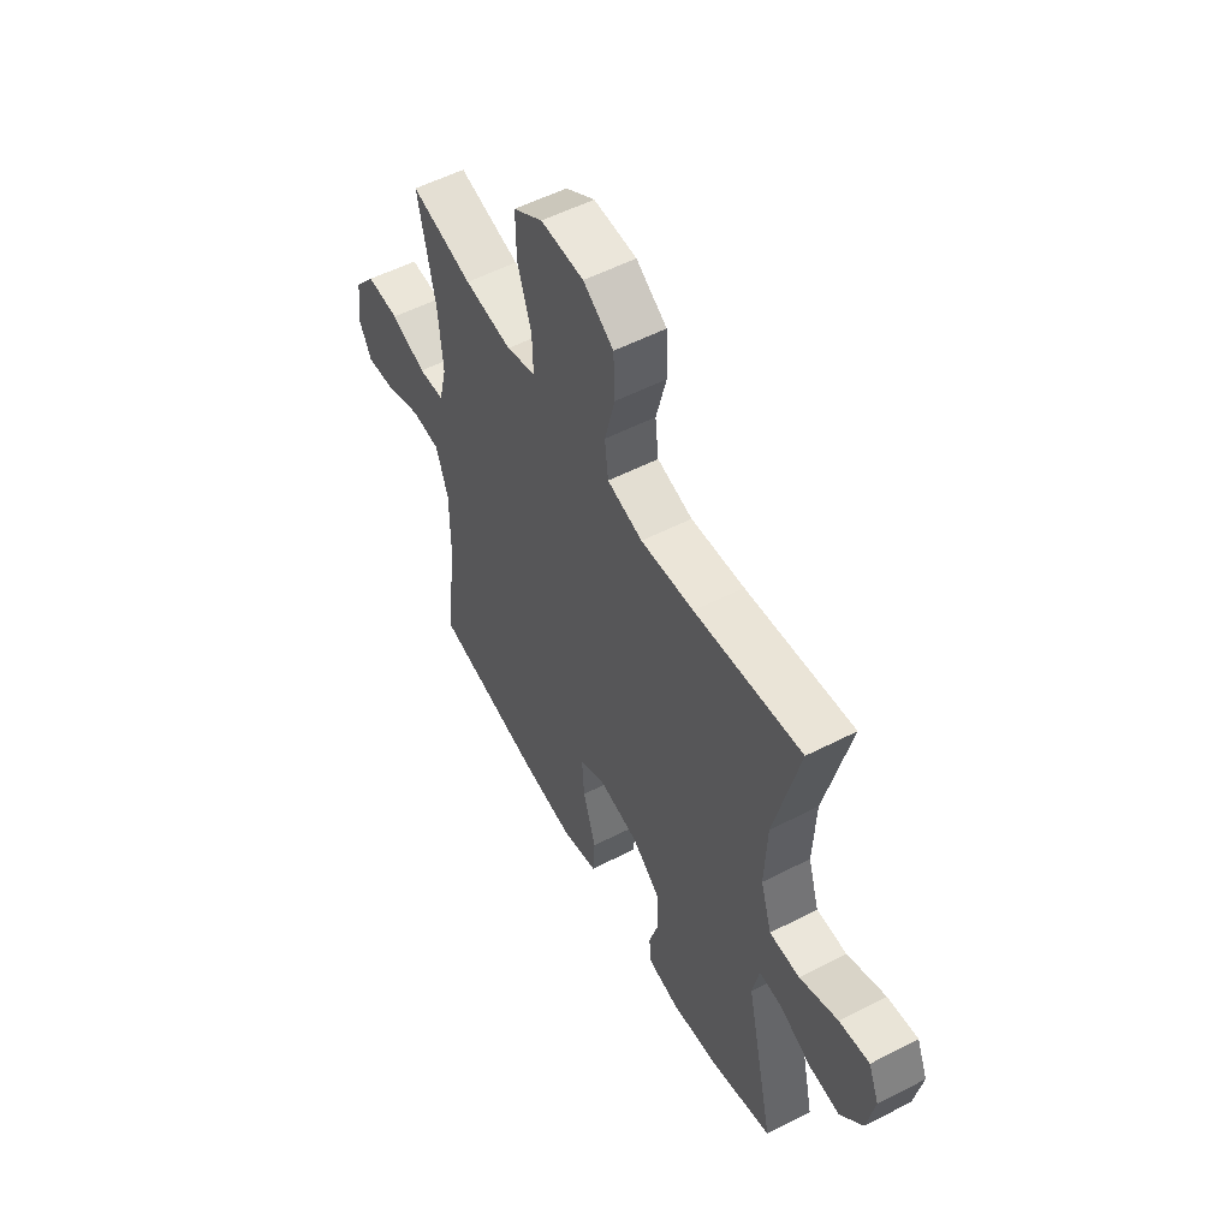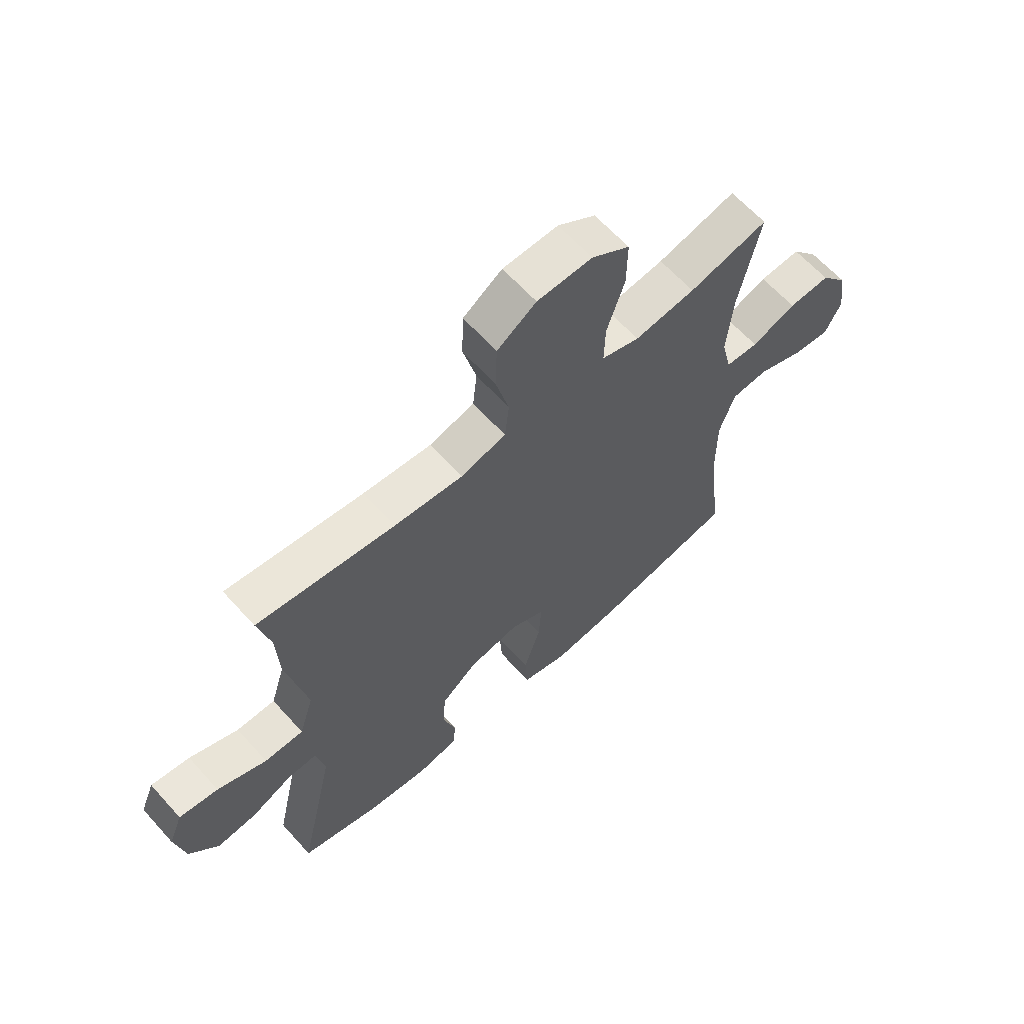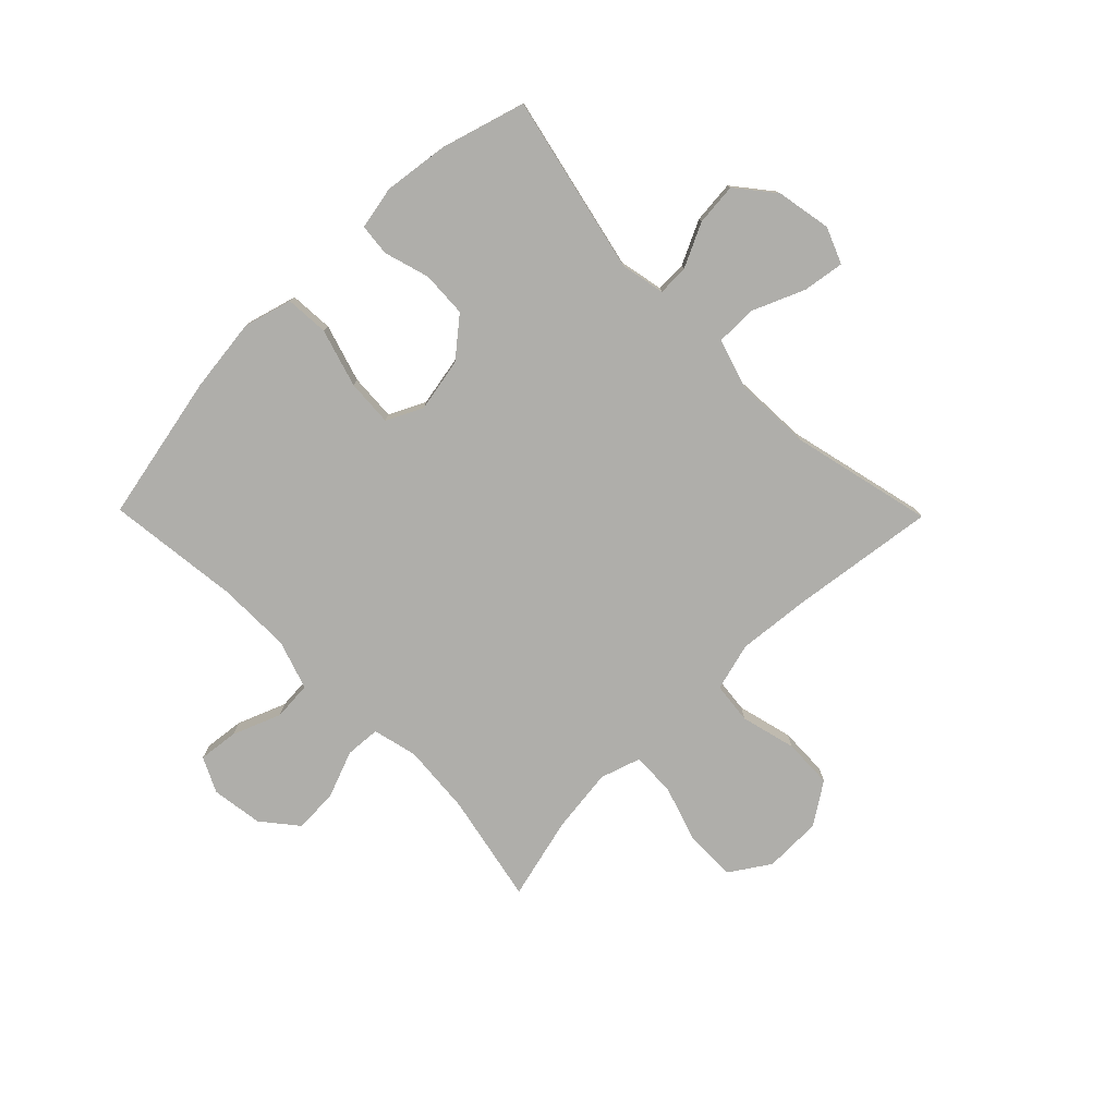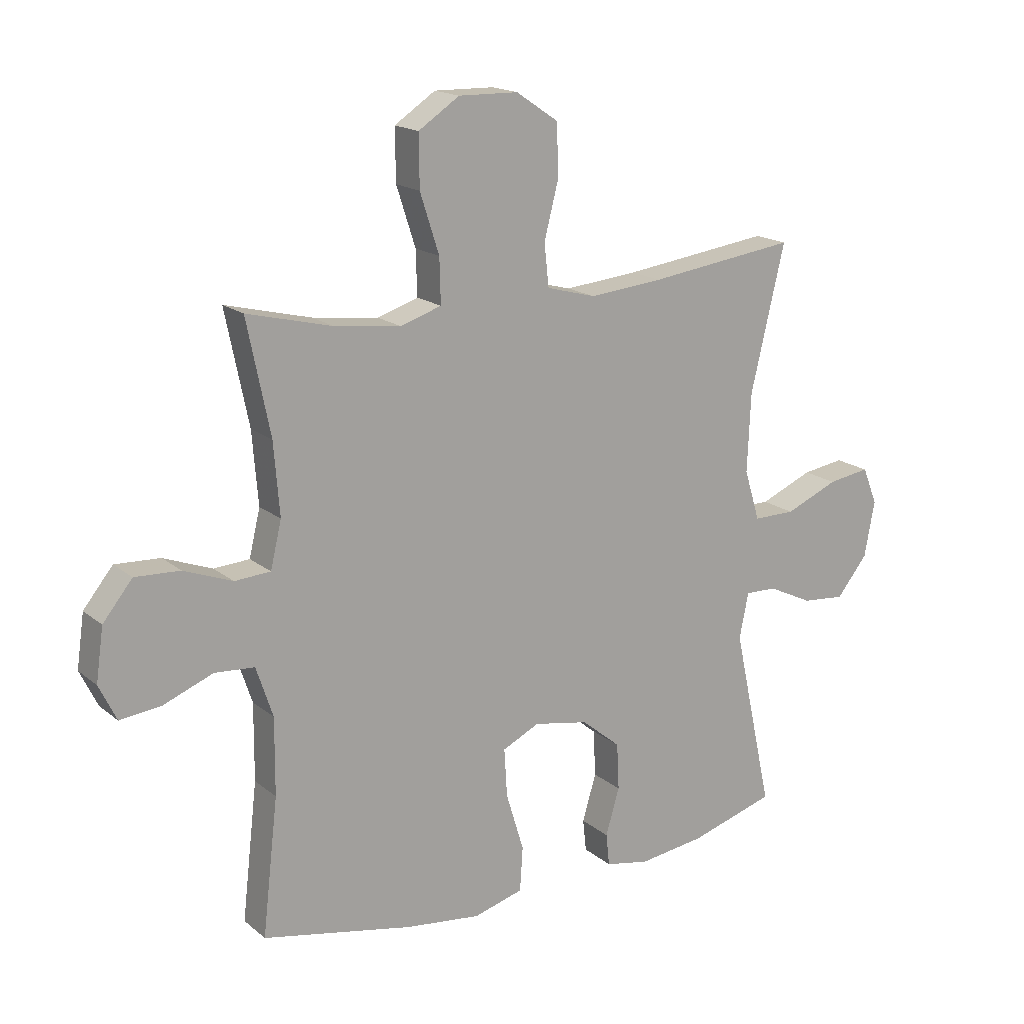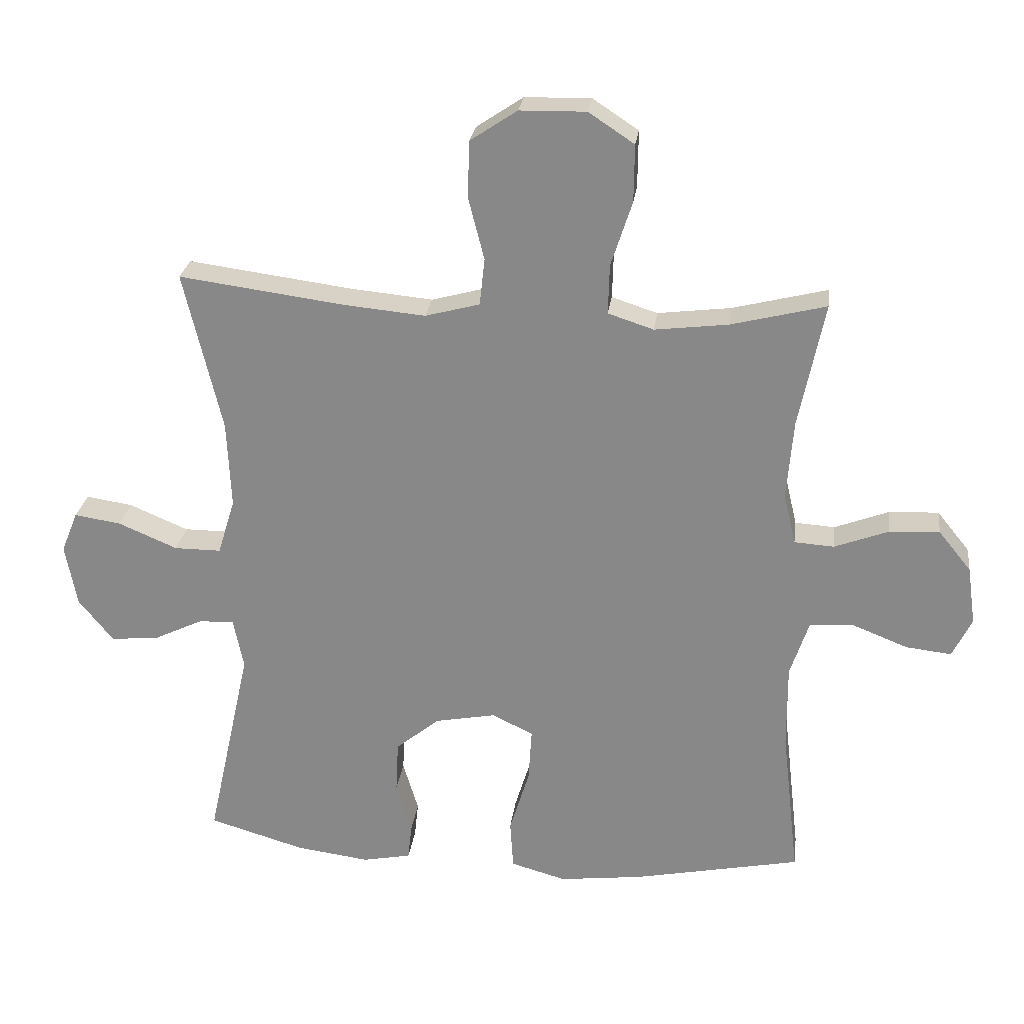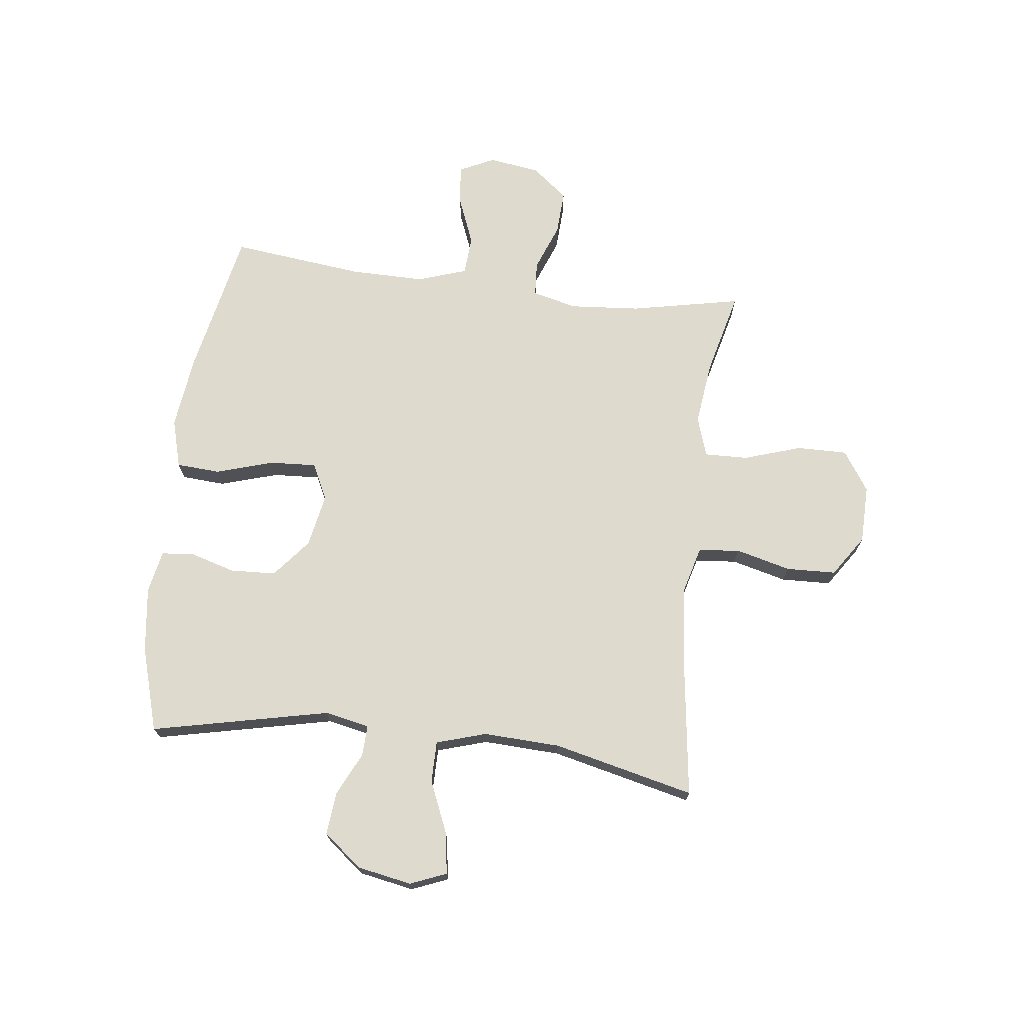
<metadata>
{"format":"obj","ext":"obj","renderer":"f3d","projection":"perspective","resolution":1024,"background":"white","views":[{"elev":54.9,"azim":-118.5,"up":"+Z"},{"elev":63.6,"azim":-42.0,"up":"+Z"},{"elev":-77.6,"azim":-135.5,"up":"+Y"},{"elev":17.2,"azim":147.1,"up":"+Z"},{"elev":26.0,"azim":7.3,"up":"+Z"},{"elev":71.2,"azim":-83.1,"up":"+Y"}]}
</metadata>
<code>
v 0.5 0.07 0.5
v 0.46 0.07 0.305
v 0.45 0.07 0.181
v 0.469 0.07 0.101
v 0.531 0.07 0.097
v 0.615 0.07 0.129
v 0.693 0.07 0.133
v 0.744 0.07 0.07
v 0.757 0.07 -0.021
v 0.727 0.07 -0.083
v 0.656 0.07 -0.075
v 0.57 0.07 -0.041
v 0.501 0.07 -0.046
v 0.472 0.07 -0.133
v 0.473 0.07 -0.265
v 0.5 0.07 -0.5
v 0.239 0.07 -0.553
v 0.108 0.07 -0.569
v 0.022 0.07 -0.545
v 0.017 0.07 -0.468
v 0.048 0.07 -0.366
v 0.053 0.07 -0.283
v -0.011 0.07 -0.252
v -0.106 0.07 -0.27
v -0.174 0.07 -0.326
v -0.178 0.07 -0.407
v -0.154 0.07 -0.488
v -0.16 0.07 -0.544
v -0.236 0.07 -0.559
v -0.351 0.07 -0.544
v -0.5 0.07 -0.5
v -0.431 0.07 -0.185
v -0.447 0.07 -0.106
v -0.502 0.07 -0.108
v -0.579 0.07 -0.145
v -0.654 0.07 -0.152
v -0.708 0.07 -0.085
v -0.726 0.07 0.012
v -0.7 0.07 0.076
v -0.627 0.07 0.065
v -0.535 0.07 0.026
v -0.462 0.07 0.026
v -0.435 0.07 0.114
v -0.441 0.07 0.25
v -0.5 0.07 0.5
v -0.243 0.07 0.466
v -0.115 0.07 0.454
v -0.03 0.07 0.477
v -0.022 0.07 0.55
v -0.047 0.07 0.648
v -0.044 0.07 0.736
v 0.029 0.07 0.785
v 0.132 0.07 0.787
v 0.203 0.07 0.74
v 0.202 0.07 0.651
v 0.169 0.07 0.549
v 0.167 0.07 0.472
v 0.238 0.07 0.449
v 0.352 0.07 0.463
v 0.5 0 0.5
v 0.46 0 0.305
v 0.45 0 0.181
v 0.469 0 0.101
v 0.531 0 0.097
v 0.615 0 0.129
v 0.693 0 0.133
v 0.744 0 0.07
v 0.757 0 -0.021
v 0.727 0 -0.083
v 0.656 0 -0.075
v 0.57 0 -0.041
v 0.501 0 -0.046
v 0.472 0 -0.133
v 0.473 0 -0.265
v 0.5 0 -0.5
v 0.239 0 -0.553
v 0.108 0 -0.569
v 0.022 0 -0.545
v 0.017 0 -0.468
v 0.048 0 -0.366
v 0.053 0 -0.283
v -0.011 0 -0.252
v -0.106 0 -0.27
v -0.174 0 -0.326
v -0.178 0 -0.407
v -0.154 0 -0.488
v -0.16 0 -0.544
v -0.236 0 -0.559
v -0.351 0 -0.544
v -0.5 0 -0.5
v -0.431 0 -0.185
v -0.447 0 -0.106
v -0.502 0 -0.108
v -0.579 0 -0.145
v -0.654 0 -0.152
v -0.708 0 -0.085
v -0.726 0 0.012
v -0.7 0 0.076
v -0.627 0 0.065
v -0.535 0 0.026
v -0.462 0 0.026
v -0.435 0 0.114
v -0.441 0 0.25
v -0.5 0 0.5
v -0.243 0 0.466
v -0.115 0 0.454
v -0.03 0 0.477
v -0.022 0 0.55
v -0.047 0 0.648
v -0.044 0 0.736
v 0.029 0 0.785
v 0.132 0 0.787
v 0.203 0 0.74
v 0.202 0 0.651
v 0.169 0 0.549
v 0.167 0 0.472
v 0.238 0 0.449
v 0.352 0 0.463
f 54 55 56
f 53 54 56
f 52 53 56
f 51 52 56
f 50 51 56
f 49 50 56
f 48 49 56 57
f 47 48 57 58
f 44 45 46
f 43 44 46 47
f 42 43 47 58
f 39 40 41
f 38 39 41
f 37 38 41
f 36 37 41
f 35 36 41
f 34 35 41
f 33 34 41 42
f 42 58 59
f 33 42 59
f 32 33 59
f 30 31 32
f 29 30 32
f 28 29 32
f 27 28 32
f 26 27 32
f 19 20 21
f 18 19 21
f 17 18 21
f 16 17 21
f 15 16 21
f 14 15 21 22
f 13 14 22 23
f 10 11 12
f 9 10 12
f 8 9 12
f 7 8 12
f 6 7 12
f 5 6 12
f 4 5 12 13
f 13 23 24
f 4 13 24
f 3 4 24
f 59 1 2
f 2 3 24
f 59 2 24
f 32 59 24
f 25 26 32
f 24 25 32
f 115 114 113
f 115 113 112
f 115 112 111
f 115 111 110
f 115 110 109
f 115 109 108
f 116 115 108 107
f 117 116 107 106
f 105 104 103
f 106 105 103 102
f 117 106 102 101
f 100 99 98
f 100 98 97
f 100 97 96
f 100 96 95
f 100 95 94
f 100 94 93
f 101 100 93 92
f 118 117 101
f 118 101 92
f 118 92 91
f 91 90 89
f 91 89 88
f 91 88 87
f 91 87 86
f 91 86 85
f 80 79 78
f 80 78 77
f 80 77 76
f 80 76 75
f 80 75 74
f 81 80 74 73
f 82 81 73 72
f 71 70 69
f 71 69 68
f 71 68 67
f 71 67 66
f 71 66 65
f 71 65 64
f 72 71 64 63
f 83 82 72
f 83 72 63
f 83 63 62
f 61 60 118
f 83 62 61
f 83 61 118
f 83 118 91
f 91 85 84
f 91 84 83
f 1 60 61 2
f 2 61 62 3
f 3 62 63 4
f 4 63 64 5
f 5 64 65 6
f 6 65 66 7
f 7 66 67 8
f 8 67 68 9
f 9 68 69 10
f 10 69 70 11
f 11 70 71 12
f 12 71 72 13
f 13 72 73 14
f 14 73 74 15
f 15 74 75 16
f 16 75 76 17
f 17 76 77 18
f 18 77 78 19
f 19 78 79 20
f 20 79 80 21
f 21 80 81 22
f 22 81 82 23
f 23 82 83 24
f 24 83 84 25
f 25 84 85 26
f 26 85 86 27
f 27 86 87 28
f 28 87 88 29
f 29 88 89 30
f 30 89 90 31
f 31 90 91 32
f 32 91 92 33
f 33 92 93 34
f 34 93 94 35
f 35 94 95 36
f 36 95 96 37
f 37 96 97 38
f 38 97 98 39
f 39 98 99 40
f 40 99 100 41
f 41 100 101 42
f 42 101 102 43
f 43 102 103 44
f 44 103 104 45
f 45 104 105 46
f 46 105 106 47
f 47 106 107 48
f 48 107 108 49
f 49 108 109 50
f 50 109 110 51
f 51 110 111 52
f 52 111 112 53
f 53 112 113 54
f 54 113 114 55
f 55 114 115 56
f 56 115 116 57
f 57 116 117 58
f 58 117 118 59
f 59 118 60 1

</code>
